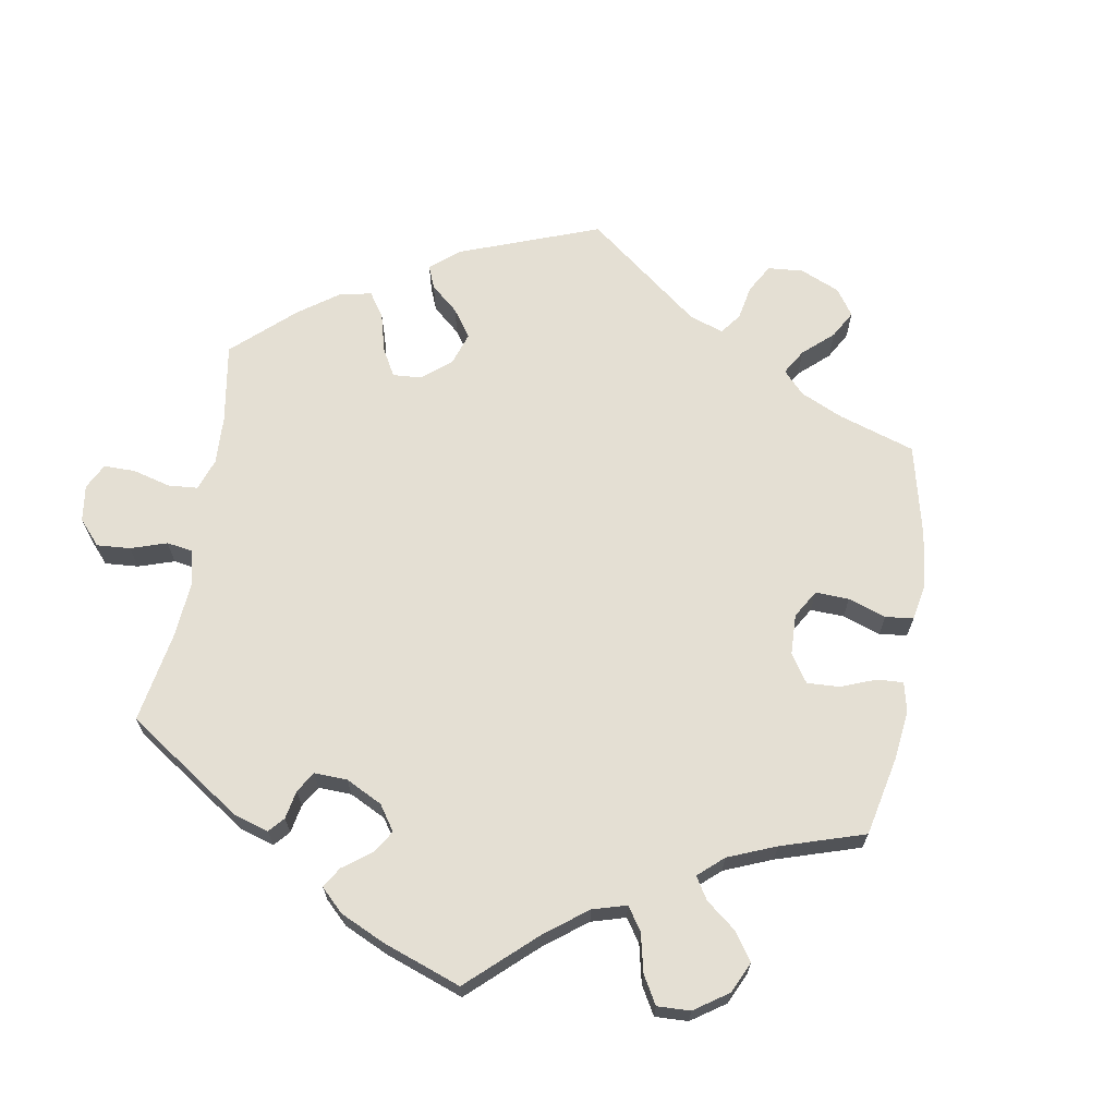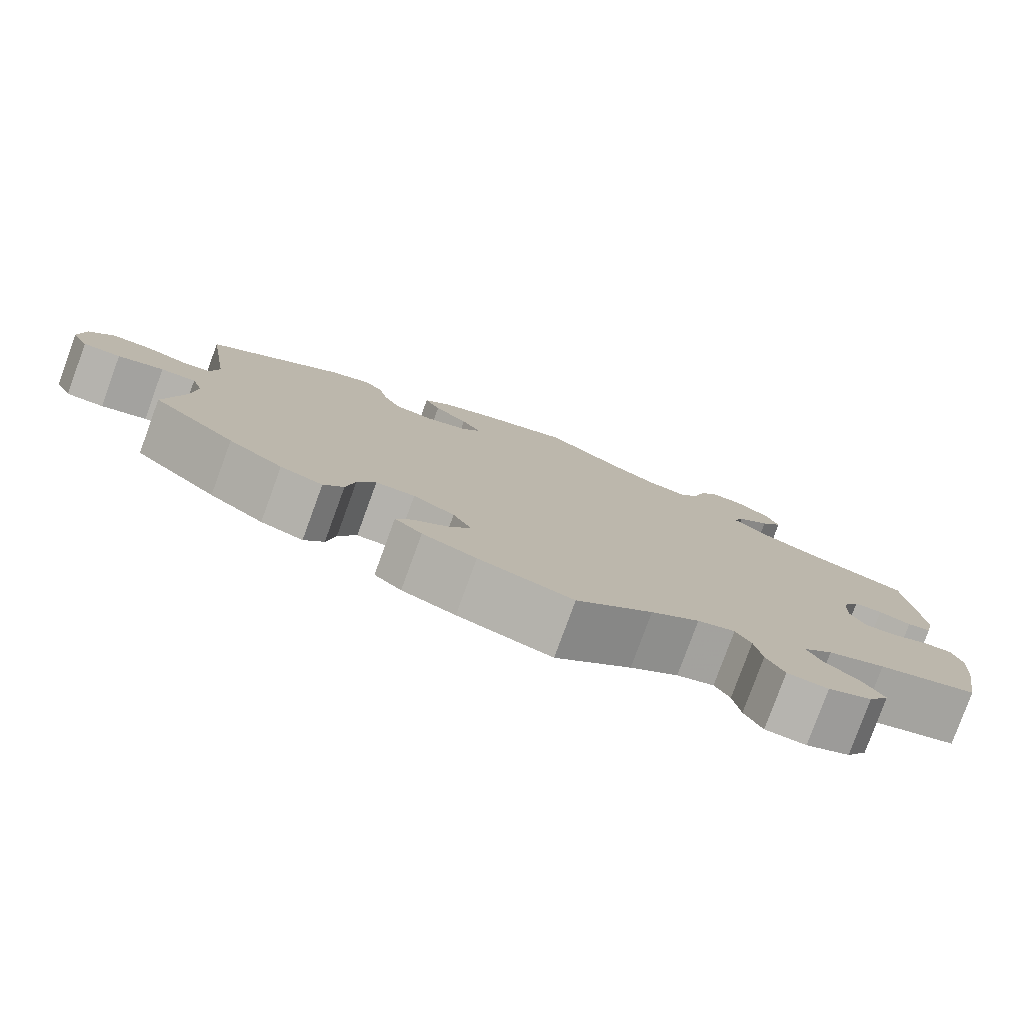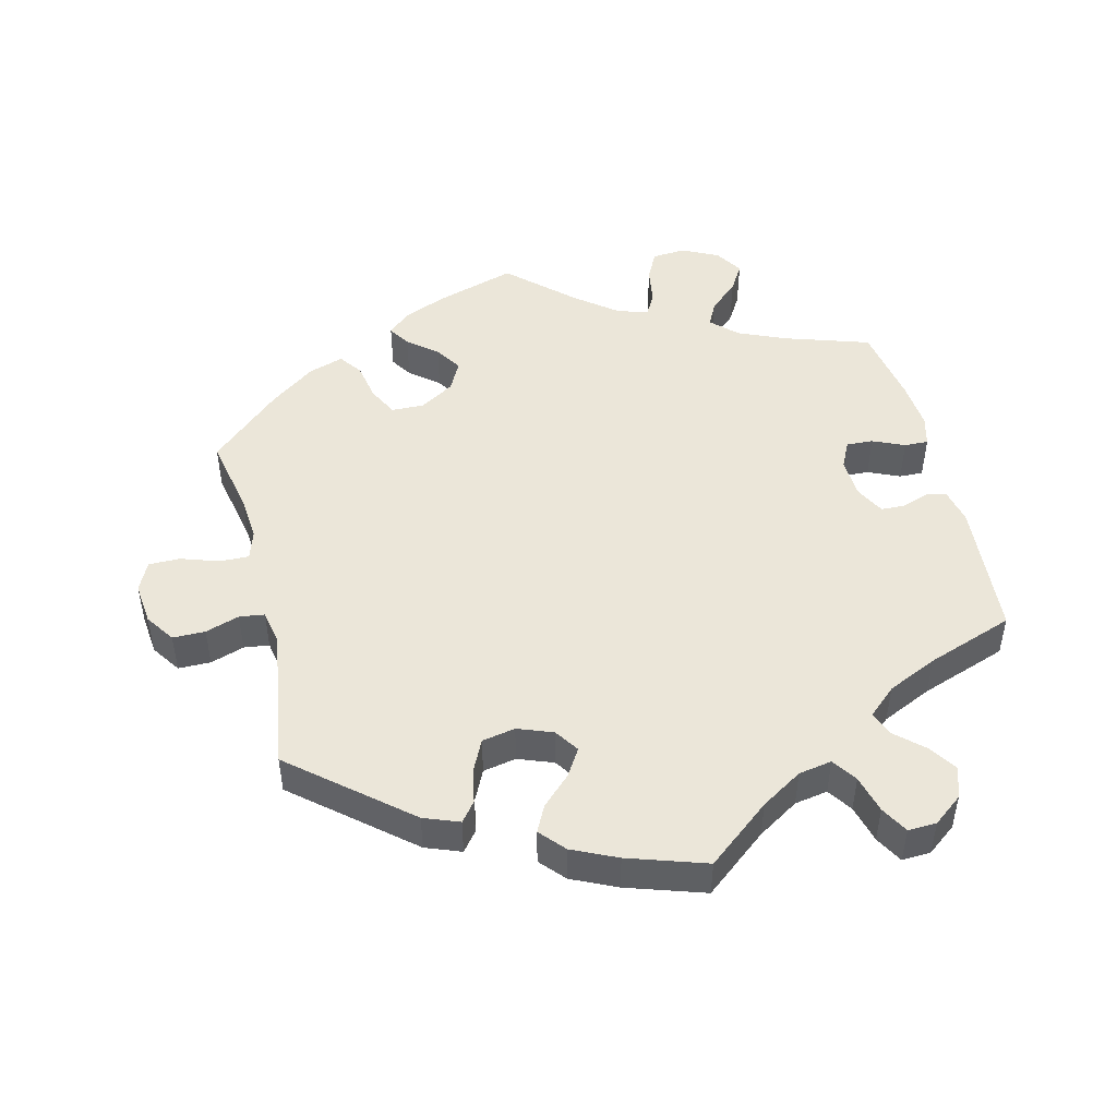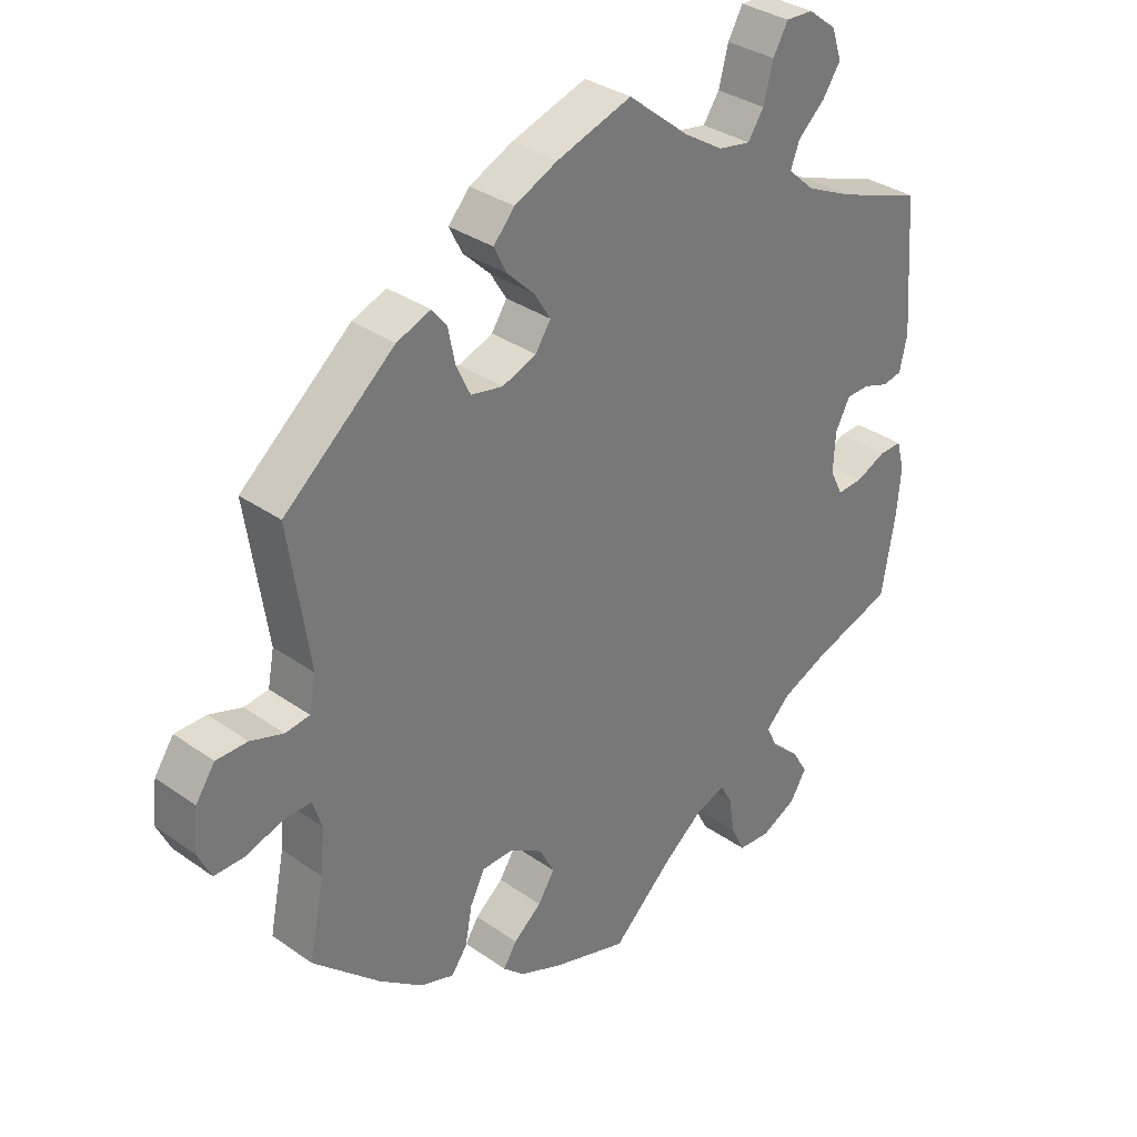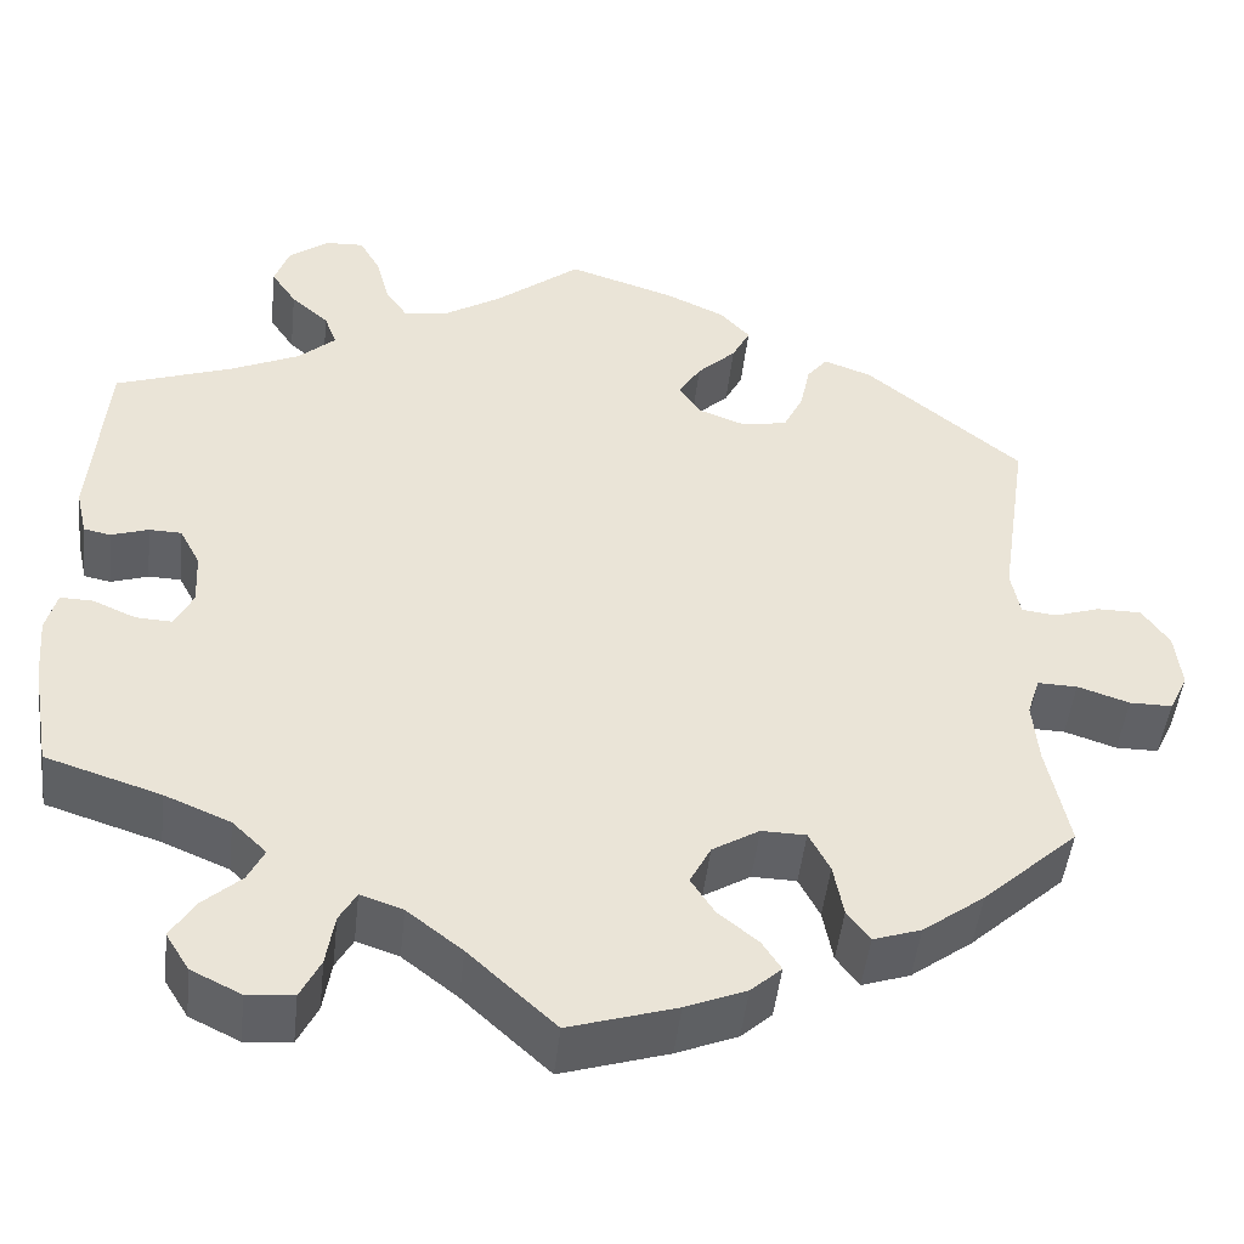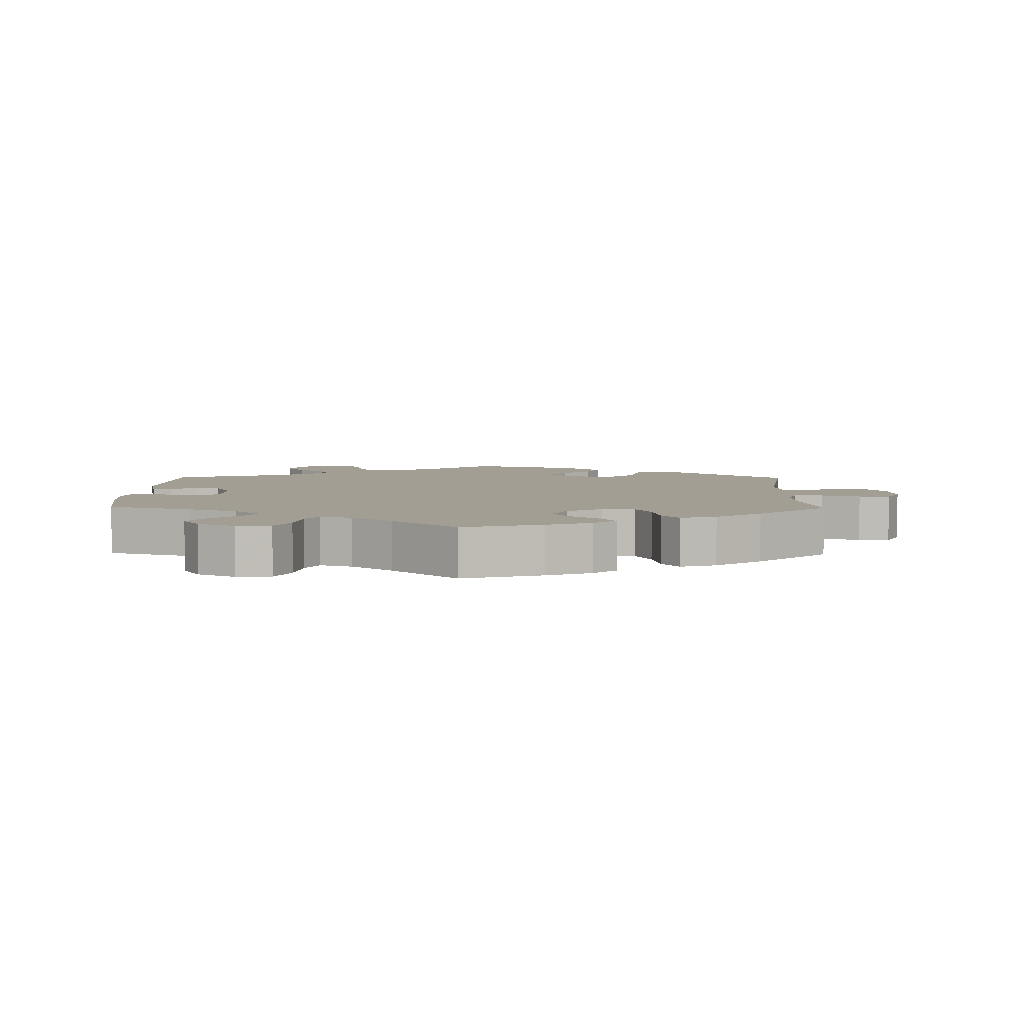
<metadata>
{"format":"obj","ext":"obj","renderer":"f3d","projection":"perspective","resolution":1024,"background":"white","views":[{"elev":66.7,"azim":129.3,"up":"+Y"},{"elev":-79.9,"azim":-20.1,"up":"+Z"},{"elev":47.7,"azim":-13.7,"up":"+Y"},{"elev":33.6,"azim":-46.2,"up":"+Z"},{"elev":-47.7,"azim":173.7,"up":"+Z"},{"elev":5.1,"azim":-179.0,"up":"+Y"}]}
</metadata>
<code>
v 0.411 0.07 0.01
v 0.317 0.07 -0.456
v -0.252 0.07 -0.338
v -0.278 0.07 0.391
v -0.553 0.07 0.037
v 0.537 0.07 -0.31
v 0.223 0.07 -0.501
v -0.184 0.07 0.551
v 0.357 0.07 0.594
v 0.303 0.07 0.467
v -0.206 0.07 0.335
v -0.203 0.07 -0.337
v -0.622 0.07 -0.098
v 0.408 0.07 -0.051
v 0.361 0.07 -0.496
v 0.232 0.07 0.532
v -0.151 0.07 -0.369
v -0.289 0.07 0.445
v 0.204 0.07 -0.467
v -0.129 0.07 0.391
v 0.552 0.07 -0.068
v 0.331 0.07 0.392
v 0.537 0.07 0.31
v 0.41 0.07 -0.351
v 0.468 0.07 -0.09
v 0.157 0.07 -0.483
v -0.154 0.07 0.432
v -0.197 0.07 0.474
v 0.516 0.07 -0.069
v 0.207 0.07 0.495
v -0.256 0.07 0.345
v -0.118 0.07 -0.583
v -0.432 0.07 -0.407
v 0.157 0.07 0.504
v -0.275 0.07 -0.383
v -0.537 0.07 0.31
v 0.428 0.07 -0.092
v -0 0.07 0.62
v 0.27 0.07 0.63
v -0.565 0.07 -0.079
v -0.521 0.07 -0.078
v 0.289 0.07 0.43
v -0.154 0.07 -0.455
v -0.669 0.07 -0.098
v -0.217 0.07 0.514
v -0.219 0.07 -0.524
v -0.653 0.07 0.054
v 0.406 0.07 0.357
v -0.513 0.07 -0.192
v -0.312 0.07 0.474
v -0.505 0.07 0.095
v 0.095 0.07 0.543
v 0.47 0.07 0.055
v -0.507 0.07 -0.122
v -0.198 0.07 -0.491
v 0.247 0.07 0.589
v 0.386 0.07 -0.538
v -0.286 0.07 -0.442
v 0.553 0.07 0.1
v -0.364 0.07 -0.458
v -0.604 0.07 0.054
v -0.683 0.07 0.01
v 0.511 0.07 0.041
v 0.305 0.07 -0.607
v -0.153 0.07 0.355
v 0.299 0.07 -0.419
v 0.254 0.07 -0.603
v -0.185 0.07 -0.555
v 0 0.07 -0.62
v 0.345 0.07 0.505
v 0.313 0.07 0.628
v -0.69 0.07 -0.054
v -0.365 0.07 0.454
v 0.232 0.07 -0.558
v 0.434 0.07 0.054
v 0.096 0.07 -0.531
v -0.128 0.07 -0.414
v -0.537 0.07 -0.31
v 0.541 0.07 0.047
v 0.337 0.07 -0.382
v -0.311 0.07 -0.476
v 0.373 0.07 0.547
v 0.558 0.07 -0.187
v -0.117 0.07 0.582
v -0.515 0.07 0.042
v 0.36 0.07 -0.58
v 0.564 0.07 -0.114
v 0.411 -0 0.01
v 0.317 -0 -0.456
v -0.252 -0 -0.338
v -0.278 -0 0.391
v -0.553 -0 0.037
v 0.537 -0 -0.31
v 0.223 -0 -0.501
v -0.184 -0 0.551
v 0.357 -0 0.594
v 0.303 -0 0.467
v -0.206 -0 0.335
v -0.203 -0 -0.337
v -0.622 -0 -0.098
v 0.408 -0 -0.051
v 0.361 -0 -0.496
v 0.232 -0 0.532
v -0.151 -0 -0.369
v -0.289 -0 0.445
v 0.204 -0 -0.467
v -0.129 -0 0.391
v 0.552 -0 -0.068
v 0.331 -0 0.392
v 0.537 -0 0.31
v 0.41 -0 -0.351
v 0.468 -0 -0.09
v 0.157 -0 -0.483
v -0.154 -0 0.432
v -0.197 -0 0.474
v 0.516 -0 -0.069
v 0.207 -0 0.495
v -0.256 -0 0.345
v -0.118 -0 -0.583
v -0.432 -0 -0.407
v 0.157 -0 0.504
v -0.275 -0 -0.383
v -0.537 -0 0.31
v 0.428 -0 -0.092
v -0 -0 0.62
v 0.27 -0 0.63
v -0.565 -0 -0.079
v -0.521 -0 -0.078
v 0.289 -0 0.43
v -0.154 -0 -0.455
v -0.669 -0 -0.098
v -0.217 -0 0.514
v -0.219 -0 -0.524
v -0.653 -0 0.054
v 0.406 -0 0.357
v -0.513 -0 -0.192
v -0.312 -0 0.474
v -0.505 -0 0.095
v 0.095 -0 0.543
v 0.47 -0 0.055
v -0.507 -0 -0.122
v -0.198 -0 -0.491
v 0.247 -0 0.589
v 0.386 -0 -0.538
v -0.286 -0 -0.442
v 0.553 -0 0.1
v -0.364 -0 -0.458
v -0.604 -0 0.054
v -0.683 -0 0.01
v 0.511 -0 0.041
v 0.305 -0 -0.607
v -0.153 -0 0.355
v 0.299 -0 -0.419
v 0.254 -0 -0.603
v -0.185 -0 -0.555
v 0 -0 -0.62
v 0.345 -0 0.505
v 0.313 -0 0.628
v -0.69 -0 -0.054
v -0.365 -0 0.454
v 0.232 -0 -0.558
v 0.434 -0 0.054
v 0.096 -0 -0.531
v -0.128 -0 -0.414
v -0.537 -0 -0.31
v 0.541 -0 0.047
v 0.337 -0 -0.382
v -0.311 -0 -0.476
v 0.373 -0 0.547
v 0.558 -0 -0.187
v -0.117 -0 0.582
v -0.515 -0 0.042
v 0.36 -0 -0.58
v 0.564 -0 -0.114
f 83 6 24
f 87 83 24 80
f 25 29 21 87
f 37 25 87 80
f 14 37 80 66
f 1 14 66
f 59 79 63 53
f 48 23 59 53
f 22 48 53 75
f 42 22 75 1
f 9 82 70 10
f 39 71 9 10
f 16 56 39 10
f 30 16 10 42
f 34 30 42 1
f 8 84 38 52
f 27 28 45 8
f 20 27 8 52
f 65 20 52 34
f 73 50 18 4
f 51 36 73 4
f 85 51 4 31
f 62 47 61 5
f 62 5 85
f 72 62 85
f 40 13 44 72
f 41 40 72 85
f 54 41 85 31
f 60 33 78 49
f 35 58 81 60
f 3 35 60 49
f 12 3 49 54
f 68 46 55 43
f 68 43 77
f 76 69 32 68
f 26 76 68 77
f 19 26 77 17
f 64 67 74 7
f 64 7 19
f 86 64 19
f 2 15 57 86
f 66 2 86 19
f 65 34 1 66
f 12 54 31 11
f 17 12 11 65
f 66 19 17 65
f 111 93 170
f 167 111 170 174
f 174 108 116 112
f 167 174 112 124
f 153 167 124 101
f 153 101 88
f 140 150 166 146
f 140 146 110 135
f 162 140 135 109
f 88 162 109 129
f 97 157 169 96
f 97 96 158 126
f 97 126 143 103
f 129 97 103 117
f 88 129 117 121
f 139 125 171 95
f 95 132 115 114
f 139 95 114 107
f 121 139 107 152
f 91 105 137 160
f 91 160 123 138
f 118 91 138 172
f 92 148 134 149
f 172 92 149
f 172 149 159
f 159 131 100 127
f 172 159 127 128
f 118 172 128 141
f 136 165 120 147
f 147 168 145 122
f 136 147 122 90
f 141 136 90 99
f 130 142 133 155
f 164 130 155
f 155 119 156 163
f 164 155 163 113
f 104 164 113 106
f 94 161 154 151
f 106 94 151
f 106 151 173
f 173 144 102 89
f 106 173 89 153
f 153 88 121 152
f 98 118 141 99
f 152 98 99 104
f 152 104 106 153
f 24 111 167 80
f 80 167 153 66
f 66 153 89 2
f 2 89 102 15
f 15 102 144 57
f 57 144 173 86
f 86 173 151 64
f 64 151 154 67
f 67 154 161 74
f 74 161 94 7
f 7 94 106 19
f 19 106 113 26
f 26 113 163 76
f 76 163 156 69
f 69 156 119 32
f 32 119 155 68
f 68 155 133 46
f 46 133 142 55
f 55 142 130 43
f 43 130 164 77
f 77 164 104 17
f 17 104 99 12
f 12 99 90 3
f 3 90 122 35
f 35 122 145 58
f 58 145 168 81
f 81 168 147 60
f 60 147 120 33
f 33 120 165 78
f 78 165 136 49
f 49 136 141 54
f 54 141 128 41
f 41 128 127 40
f 40 127 100 13
f 13 100 131 44
f 44 131 159 72
f 72 159 149 62
f 62 149 134 47
f 47 134 148 61
f 61 148 92 5
f 5 92 172 85
f 85 172 138 51
f 51 138 123 36
f 36 123 160 73
f 73 160 137 50
f 50 137 105 18
f 18 105 91 4
f 4 91 118 31
f 31 118 98 11
f 11 98 152 65
f 65 152 107 20
f 20 107 114 27
f 27 114 115 28
f 28 115 132 45
f 45 132 95 8
f 8 95 171 84
f 84 171 125 38
f 38 125 139 52
f 52 139 121 34
f 34 121 117 30
f 30 117 103 16
f 16 103 143 56
f 56 143 126 39
f 39 126 158 71
f 71 158 96 9
f 9 96 169 82
f 82 169 157 70
f 70 157 97 10
f 10 97 129 42
f 42 129 109 22
f 22 109 135 48
f 48 135 110 23
f 23 110 146 59
f 59 146 166 79
f 79 166 150 63
f 63 150 140 53
f 53 140 162 75
f 75 162 88 1
f 1 88 101 14
f 14 101 124 37
f 37 124 112 25
f 25 112 116 29
f 29 116 108 21
f 21 108 174 87
f 87 174 170 83
f 83 170 93 6
f 6 93 111 24

</code>
